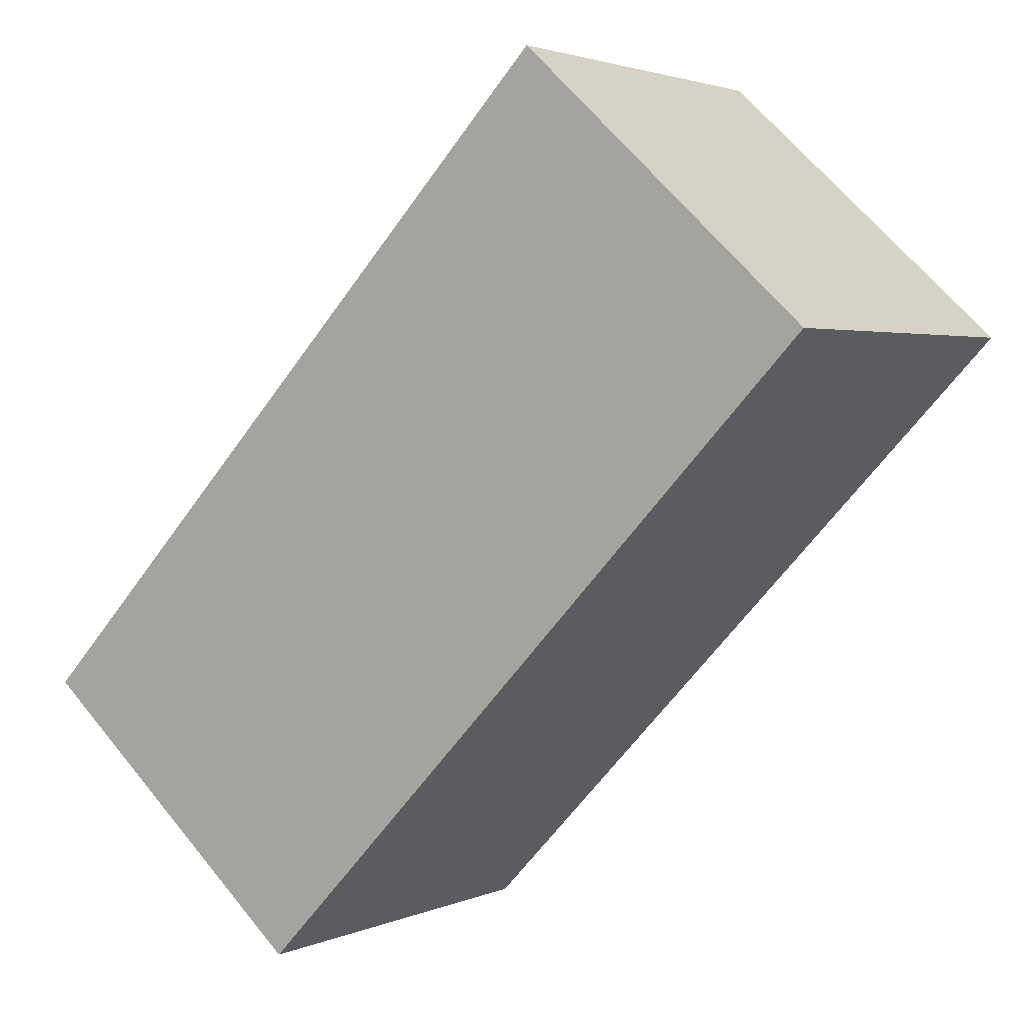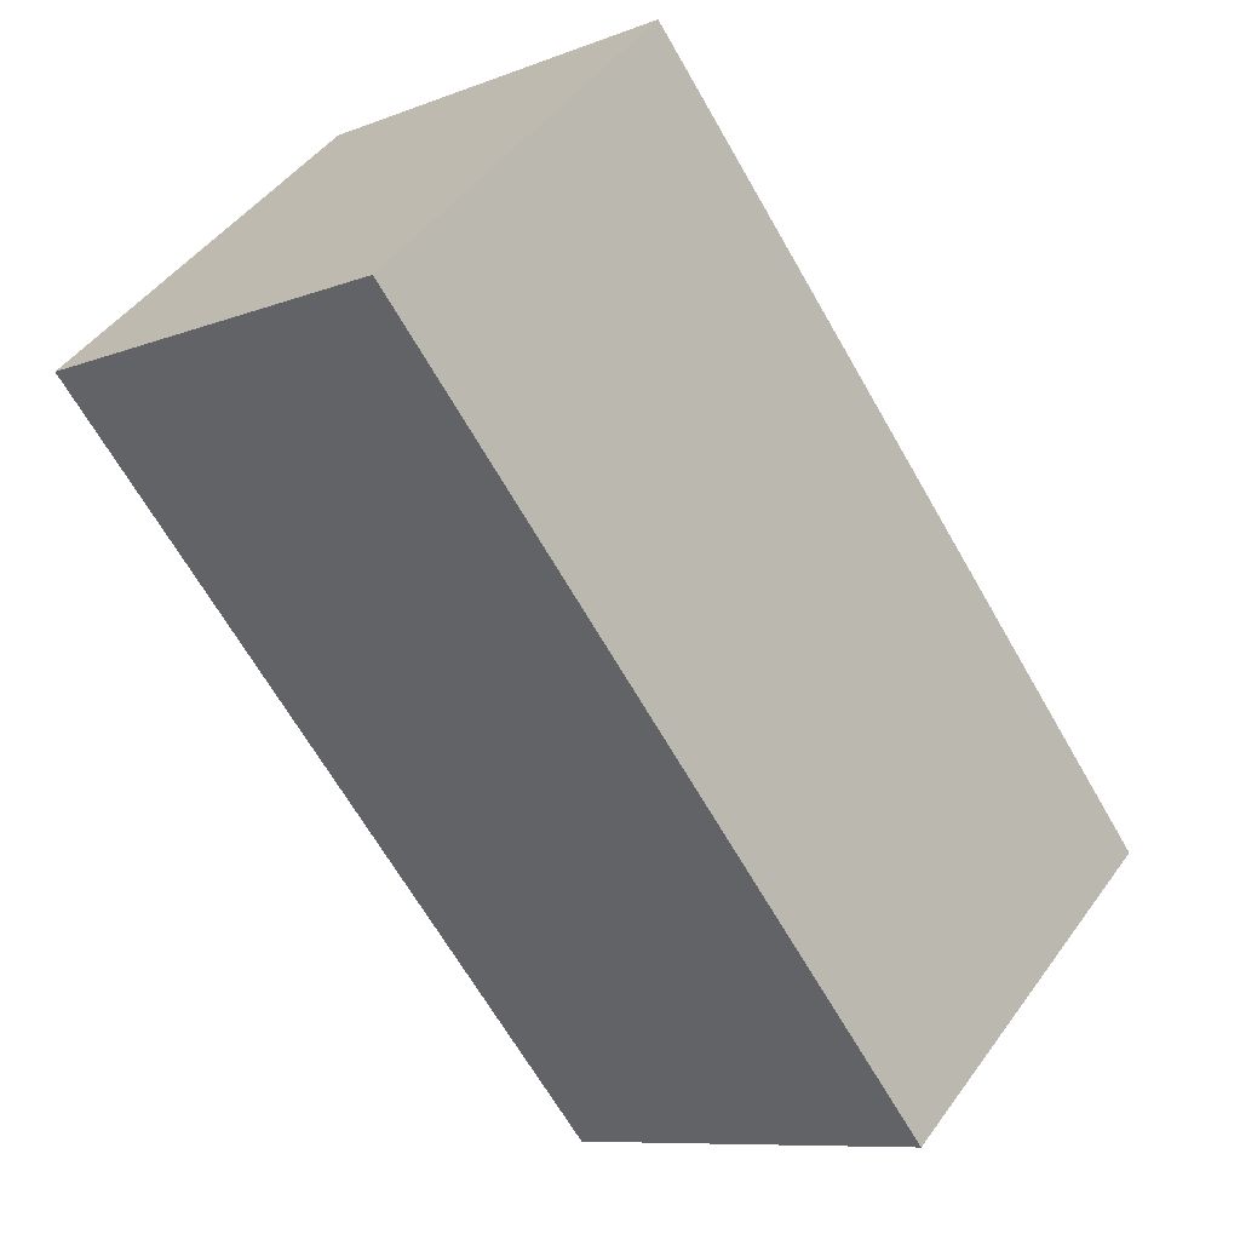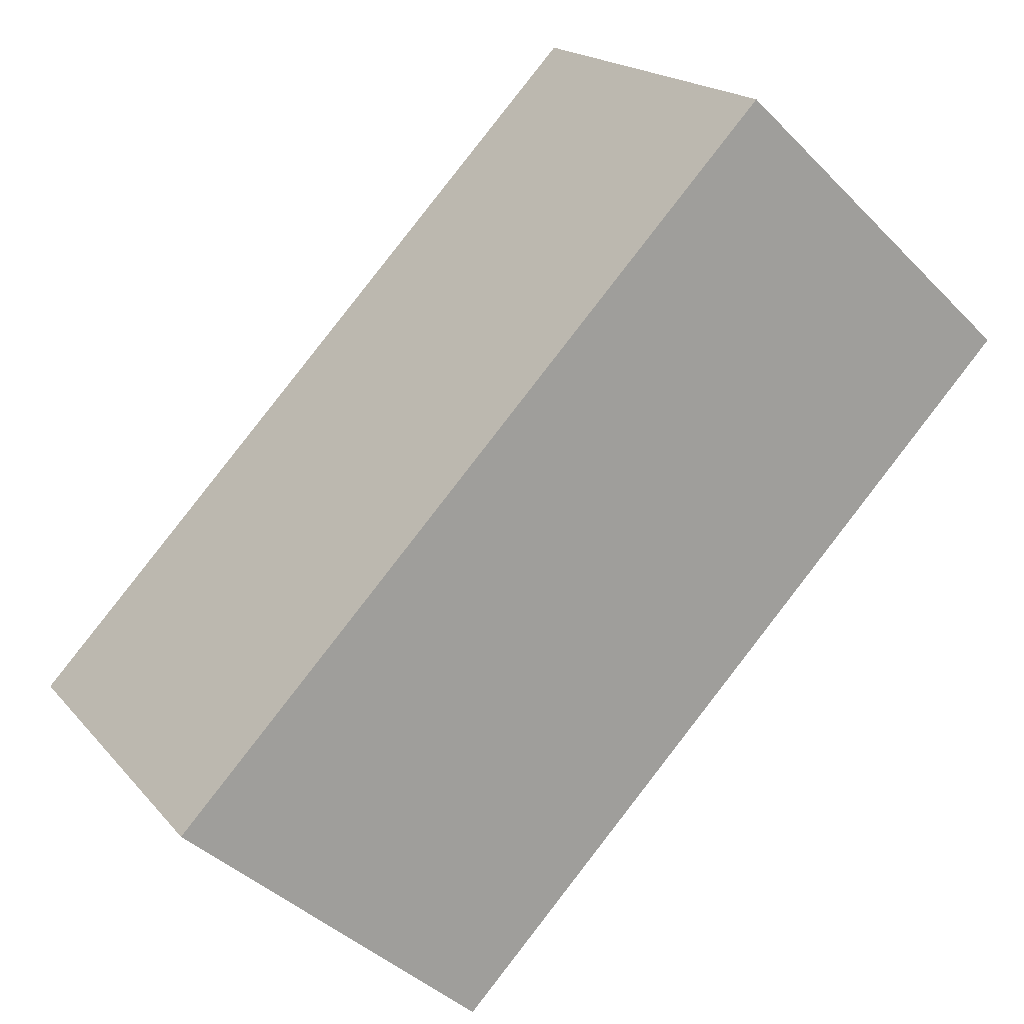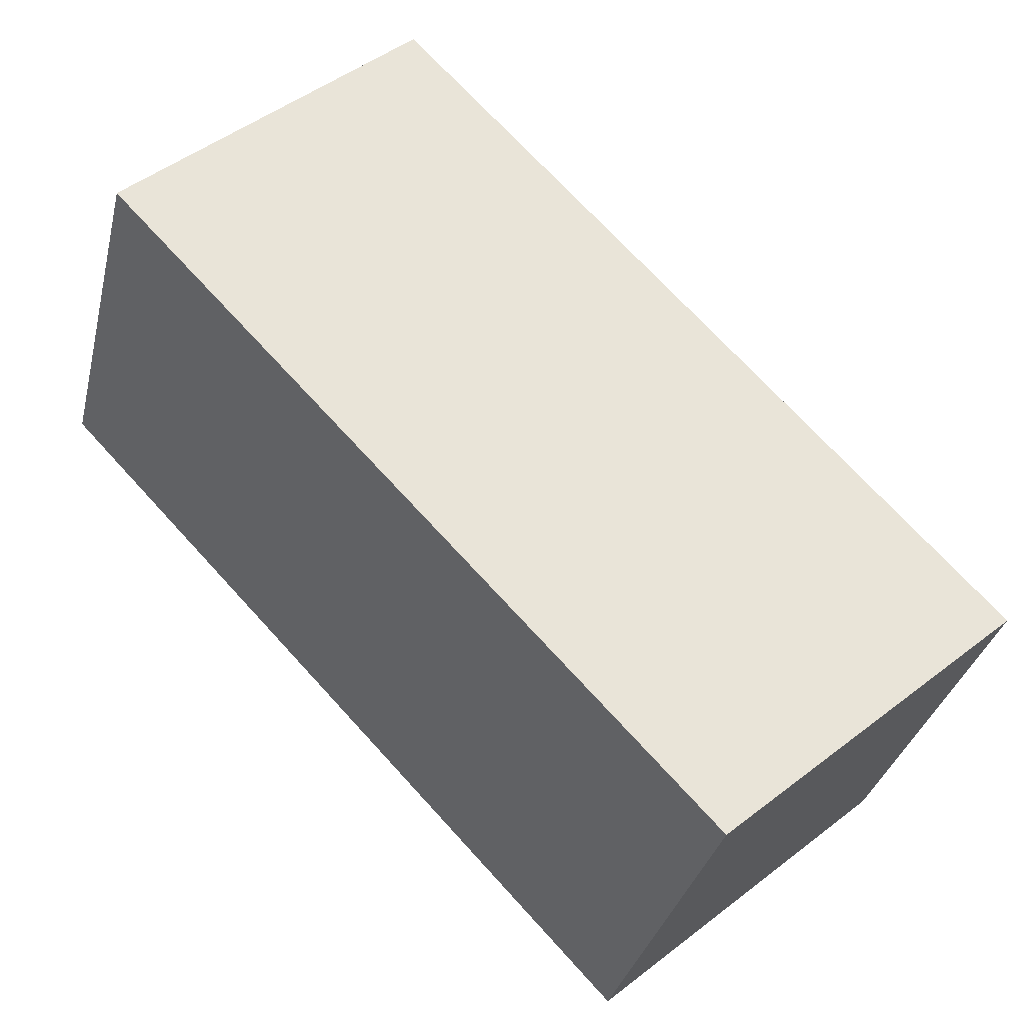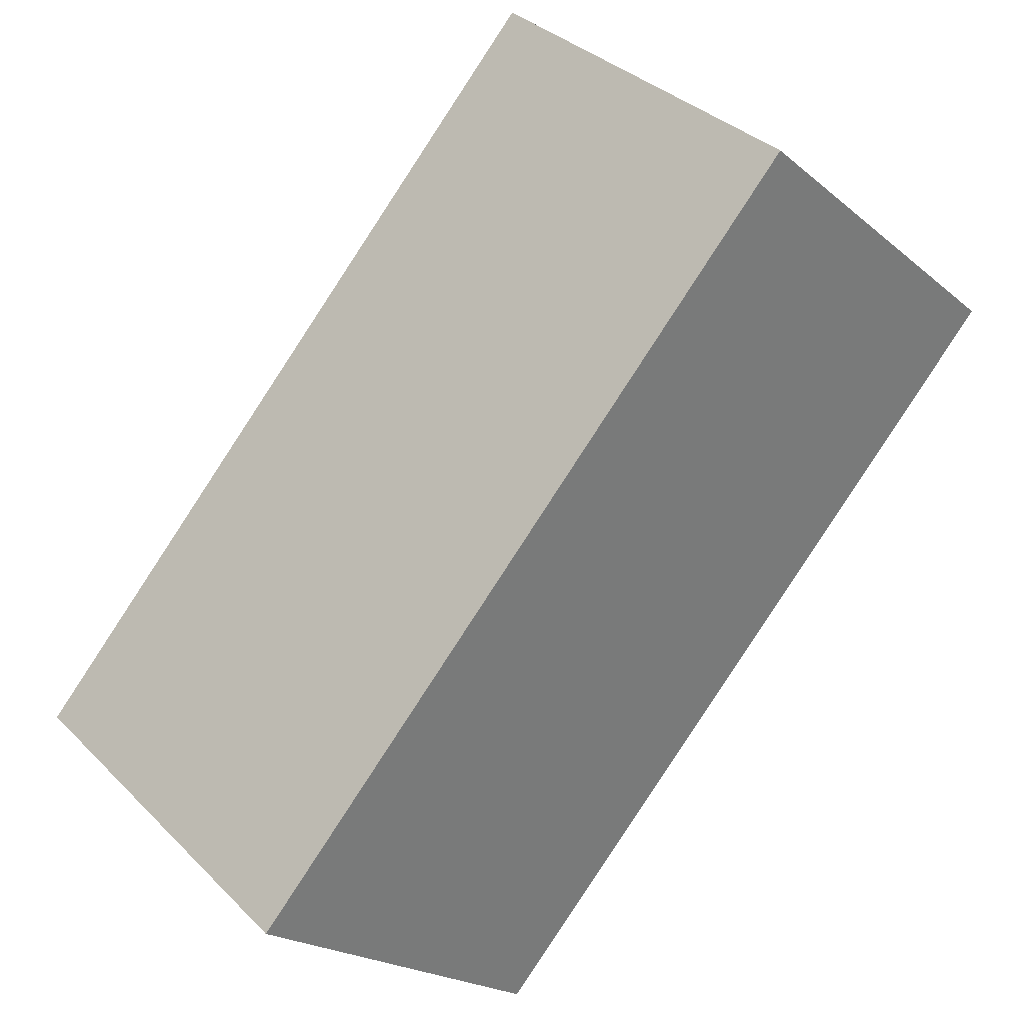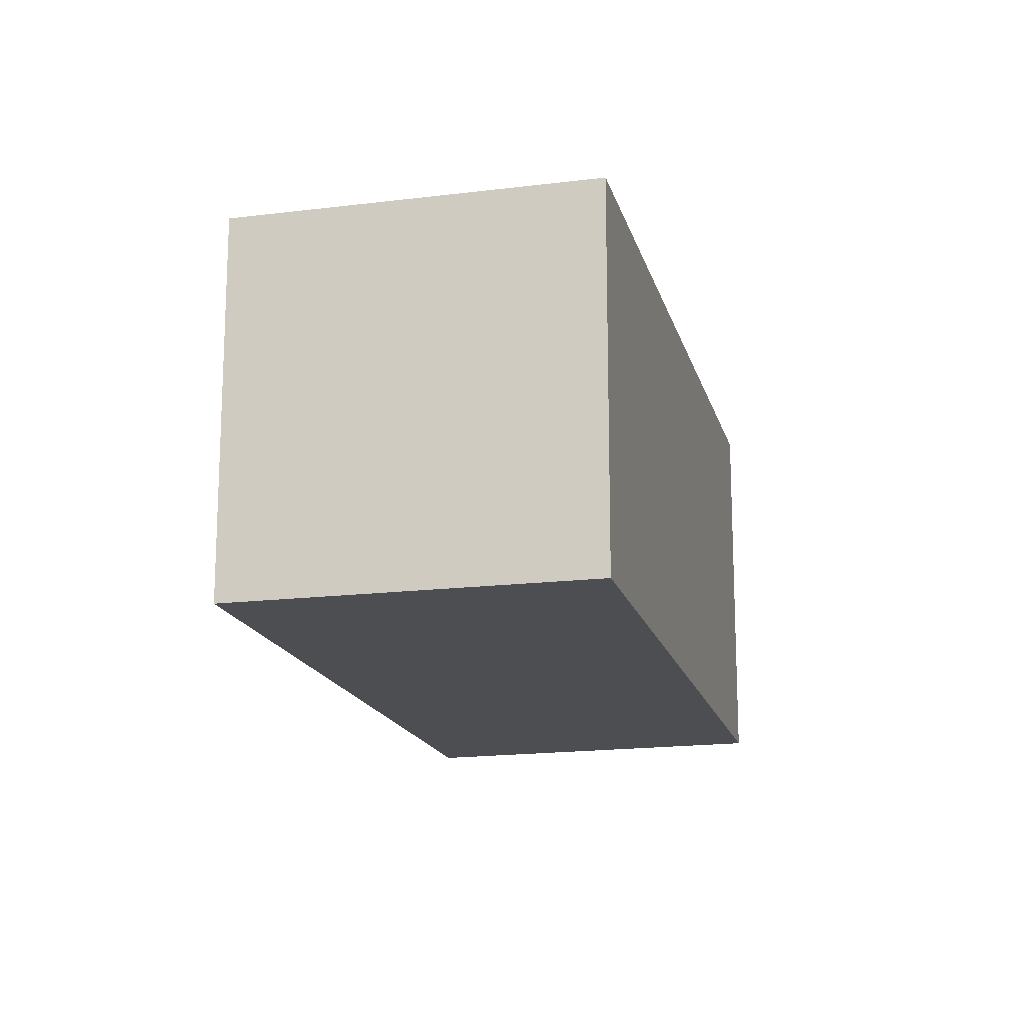
<metadata>
{"format":"obj","ext":"obj","renderer":"f3d","projection":"perspective","resolution":1024,"background":"white","views":[{"elev":2.6,"azim":34.2,"up":"+Z"},{"elev":-9.0,"azim":135.9,"up":"+Z"},{"elev":18.3,"azim":-27.0,"up":"+Z"},{"elev":-32.7,"azim":166.9,"up":"+Z"},{"elev":34.0,"azim":-37.2,"up":"+Z"},{"elev":-16.5,"azim":57.0,"up":"+Y"}]}
</metadata>
<code>
v  3.045 2.067 3.219
v  1.507 2.067 -1.315
v  0 2.067 1.266e-16
v  4.518 2.067 1.862
v  1.507 8.052e-17 -1.315
v  0 0 0
v  3.045 -1.971e-16 3.219
v  4.518 -1.14e-16 1.862
g defaultobject
f 1 2 3
f 2 1 4
f 5 3 2
f 3 5 6
f 6 1 3
f 1 6 7
f 7 4 1
f 4 7 8
f 8 2 4
f 2 8 5
f 5 7 6
f 7 5 8

</code>
